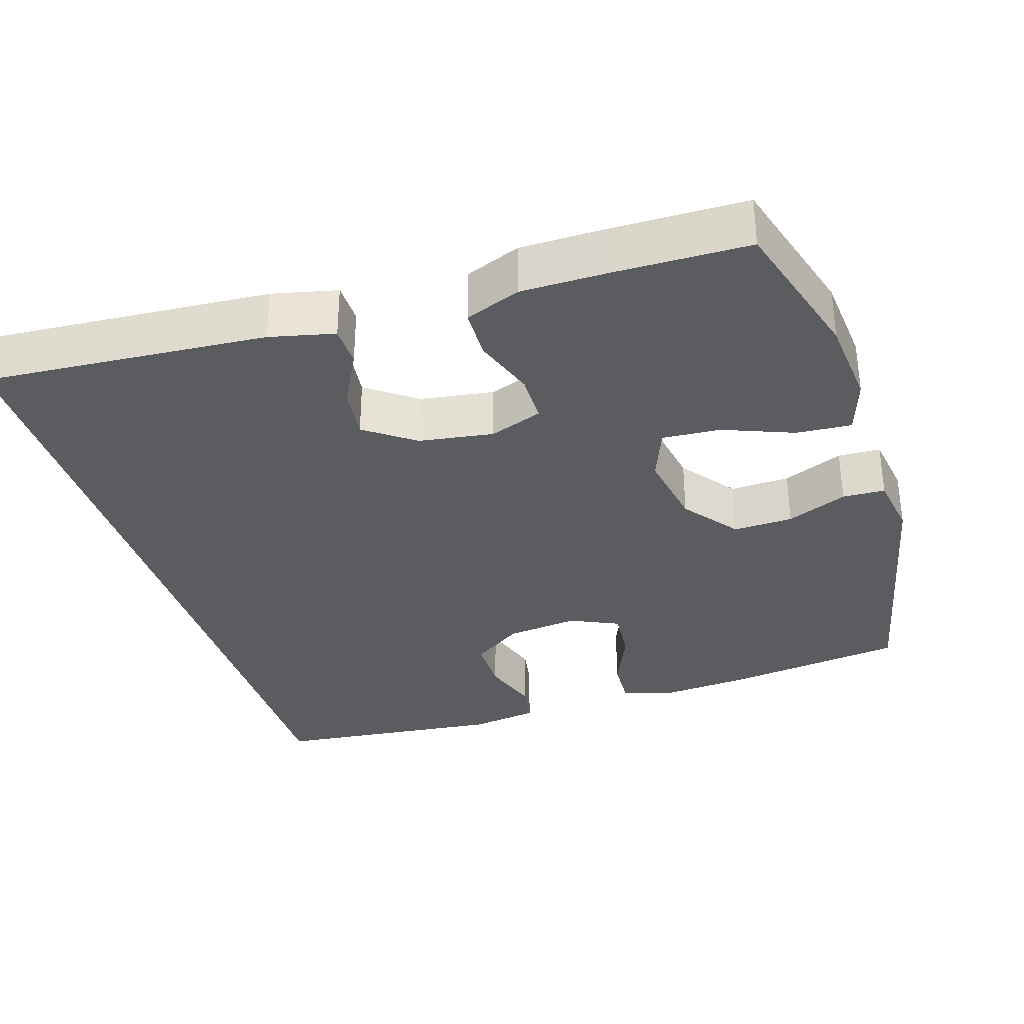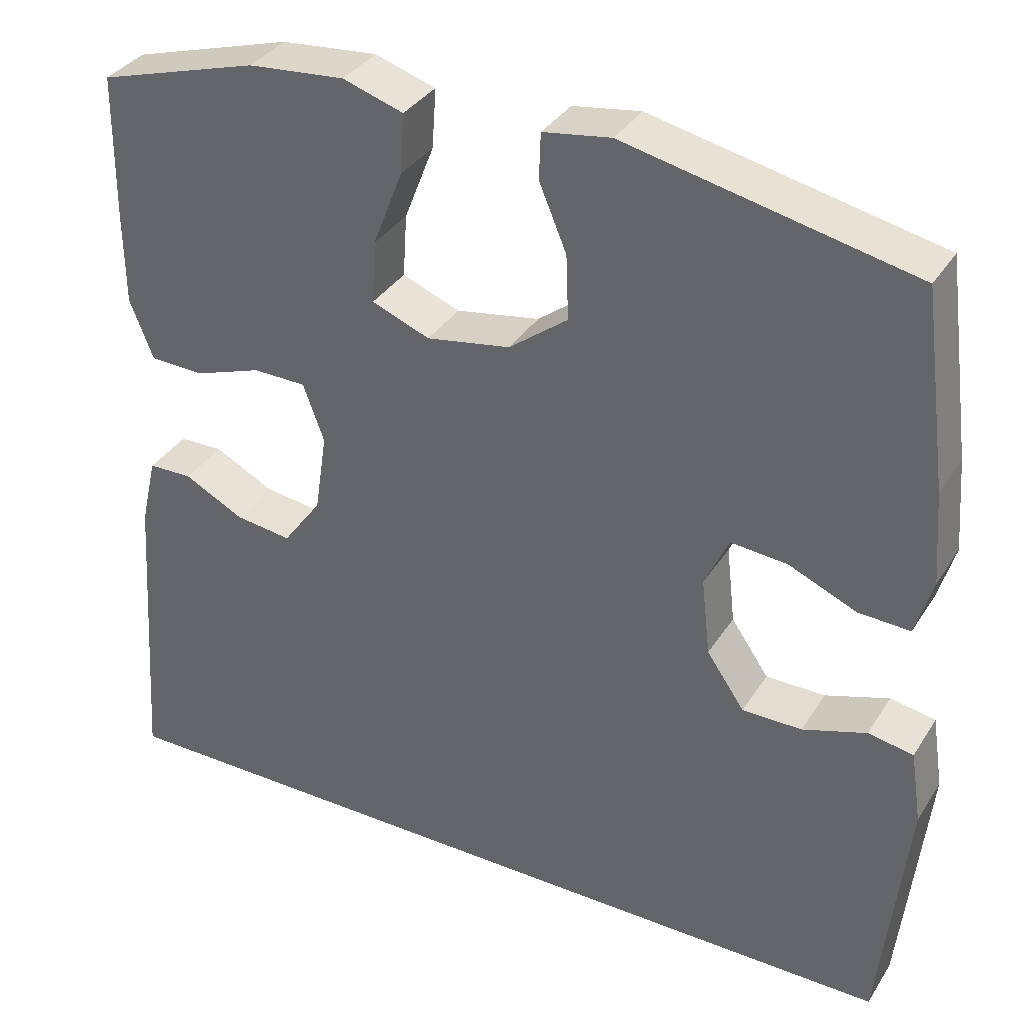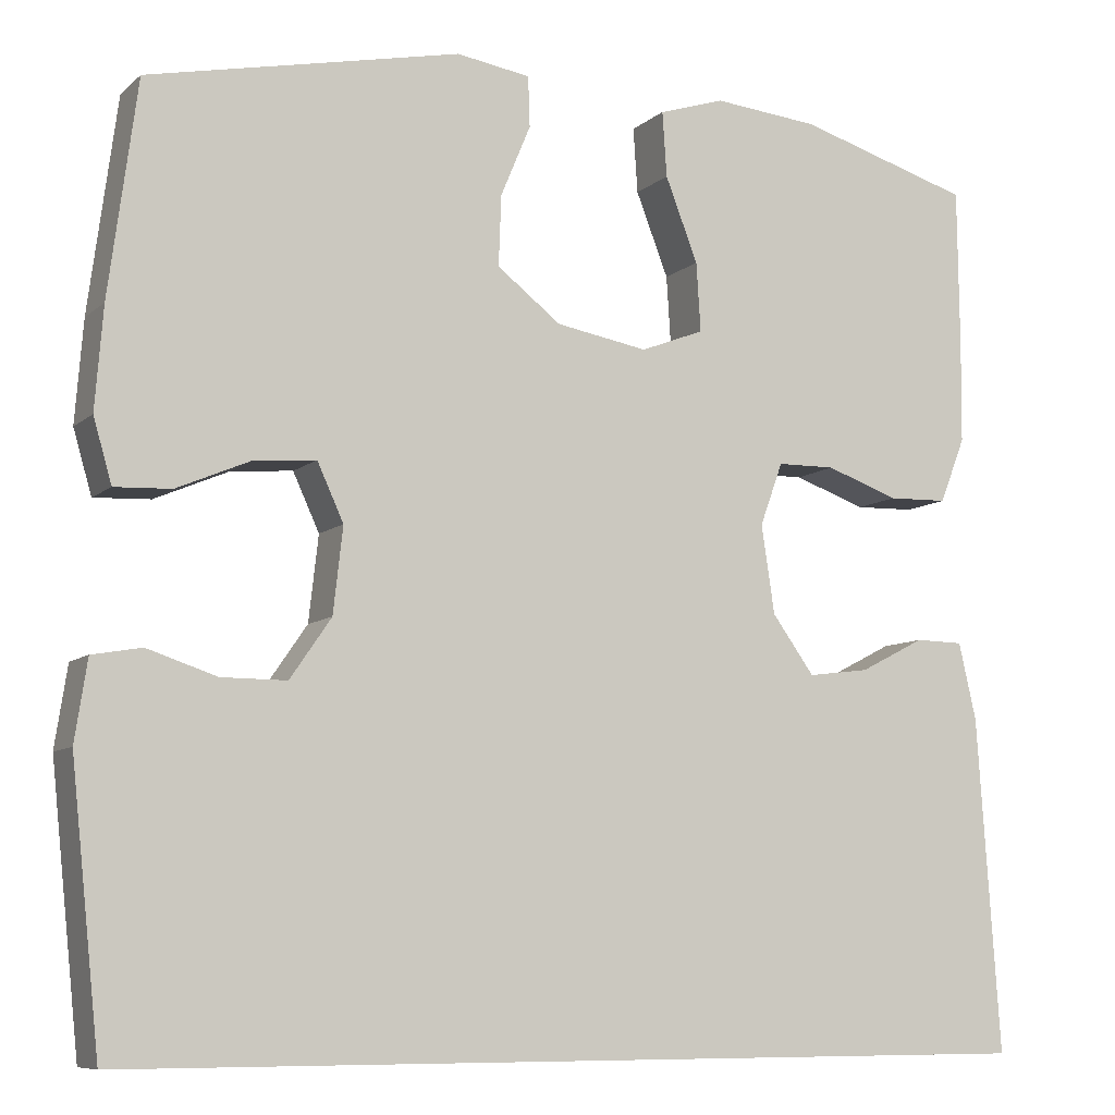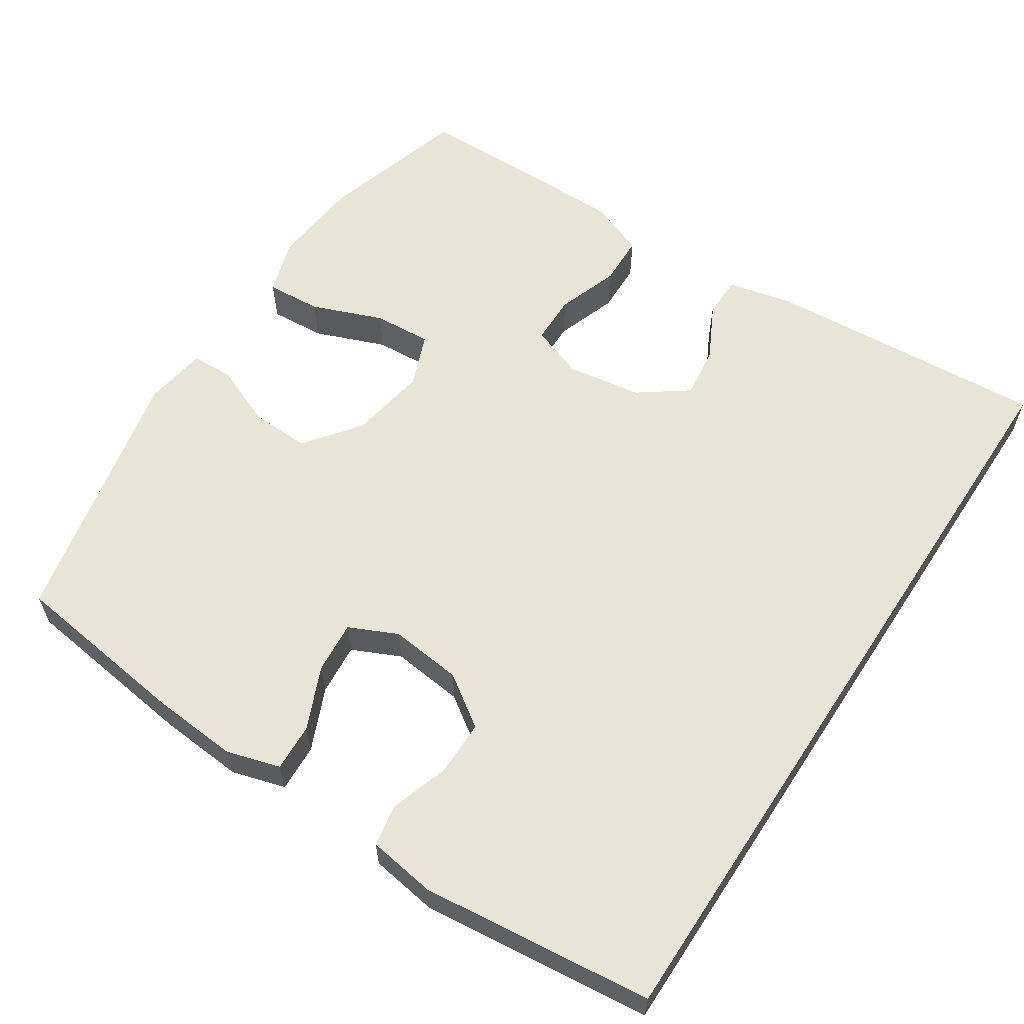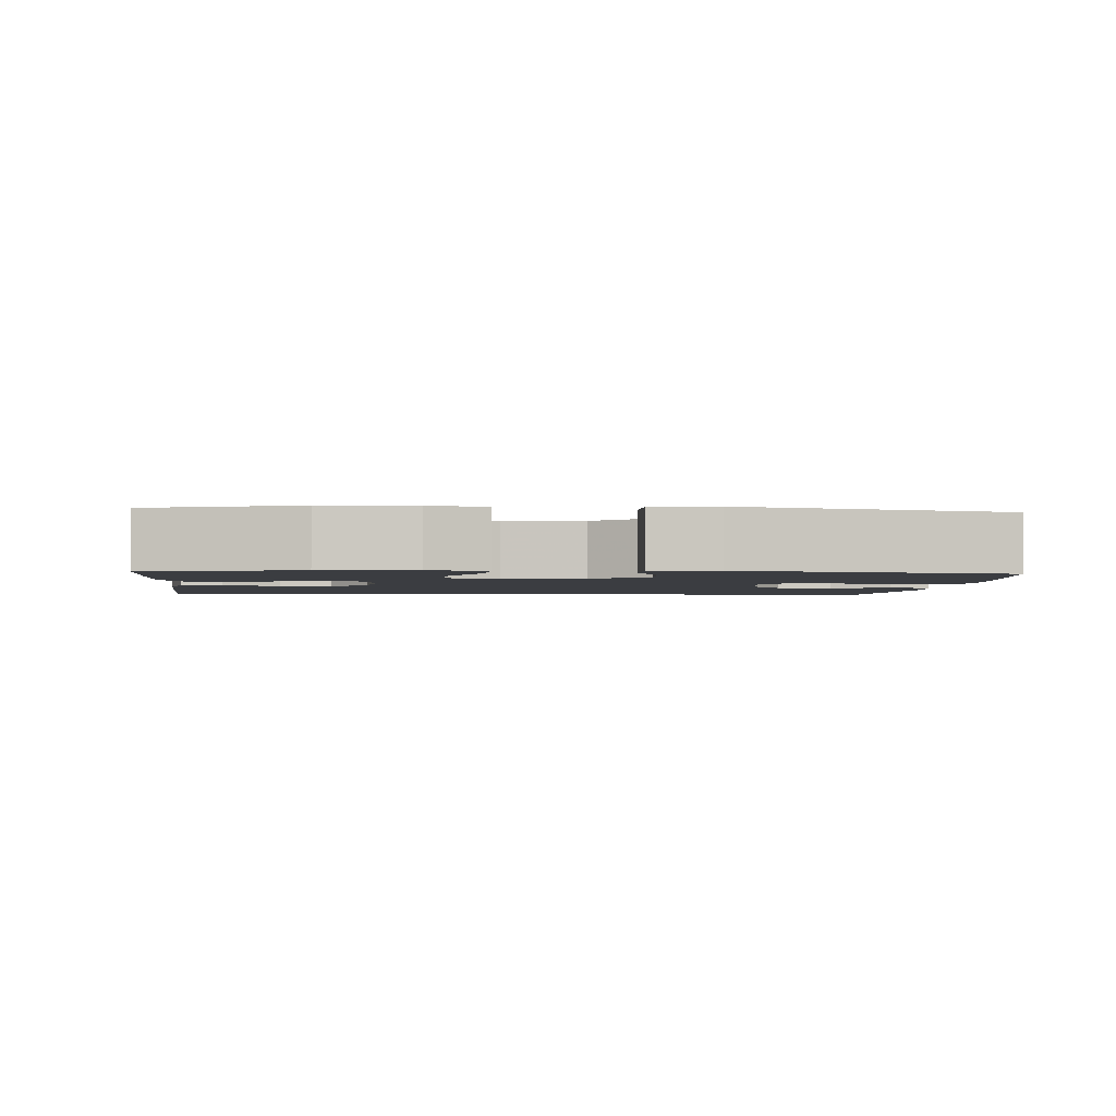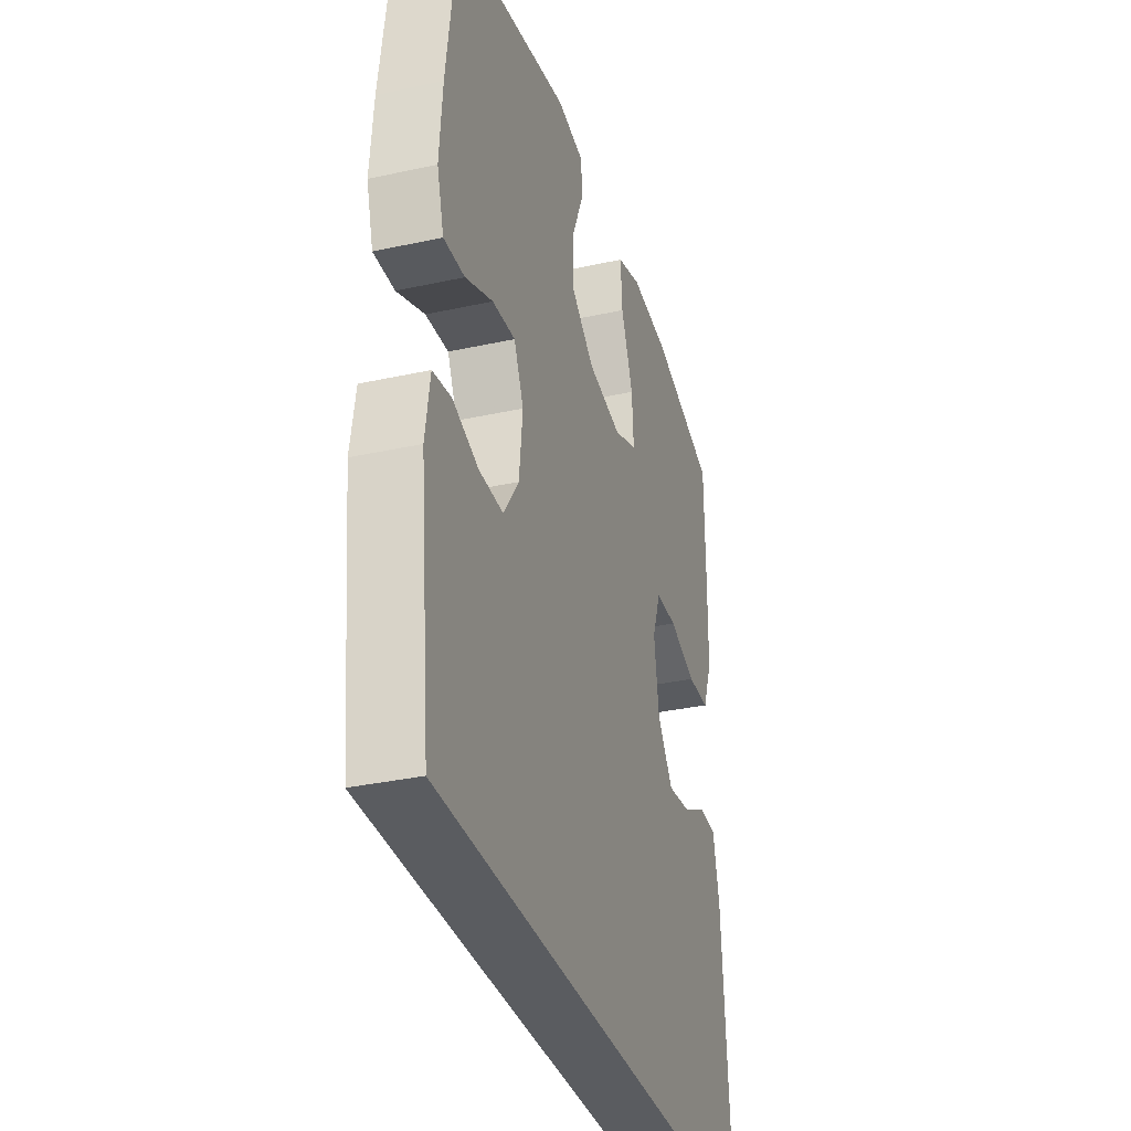
<metadata>
{"format":"obj","ext":"obj","renderer":"f3d","projection":"perspective","resolution":1024,"background":"white","views":[{"elev":-33.6,"azim":-72.6,"up":"+Y"},{"elev":35.1,"azim":28.2,"up":"+Z"},{"elev":-8.4,"azim":153.8,"up":"+Z"},{"elev":60.0,"azim":123.2,"up":"+Y"},{"elev":-2.3,"azim":-4.6,"up":"+Y"},{"elev":-33.6,"azim":106.7,"up":"+Z"}]}
</metadata>
<code>
v 0.5 0.07 0.5
v 0.532 0.07 0.258
v 0.541 0.07 0.143
v 0.52 0.07 0.071
v 0.456 0.07 0.074
v 0.372 0.07 0.11
v 0.302 0.07 0.116
v 0.272 0.07 0.051
v 0.283 0.07 -0.046
v 0.33 0.07 -0.114
v 0.404 0.07 -0.114
v 0.483 0.07 -0.088
v 0.539 0.07 -0.098
v 0.553 0.07 -0.189
v 0.52 0.07 -0.5
v -0.537 0.07 -0.5
v -0.511 0.07 -0.121
v -0.491 0.07 -0.034
v -0.436 0.07 -0.033
v -0.362 0.07 -0.071
v -0.292 0.07 -0.08
v -0.244 0.07 -0.014
v -0.229 0.07 0.086
v -0.255 0.07 0.157
v -0.321 0.07 0.158
v -0.404 0.07 0.129
v -0.472 0.07 0.131
v -0.501 0.07 0.205
v -0.502 0.07 0.321
v -0.5 0.07 0.5
v -0.301 0.07 0.559
v -0.181 0.07 0.57
v -0.106 0.07 0.546
v -0.111 0.07 0.472
v -0.148 0.07 0.377
v -0.153 0.07 0.299
v -0.081 0.07 0.271
v 0.023 0.07 0.289
v 0.096 0.07 0.345
v 0.093 0.07 0.425
v 0.059 0.07 0.506
v 0.061 0.07 0.563
v 0.145 0.07 0.576
v 0.5 0 0.5
v 0.532 0 0.258
v 0.541 0 0.143
v 0.52 0 0.071
v 0.456 0 0.074
v 0.372 0 0.11
v 0.302 0 0.116
v 0.272 0 0.051
v 0.283 0 -0.046
v 0.33 0 -0.114
v 0.404 0 -0.114
v 0.483 0 -0.088
v 0.539 0 -0.098
v 0.553 0 -0.189
v 0.52 0 -0.5
v -0.537 0 -0.5
v -0.511 0 -0.121
v -0.491 0 -0.034
v -0.436 0 -0.033
v -0.362 0 -0.071
v -0.292 0 -0.08
v -0.244 0 -0.014
v -0.229 0 0.086
v -0.255 0 0.157
v -0.321 0 0.158
v -0.404 0 0.129
v -0.472 0 0.131
v -0.501 0 0.205
v -0.502 0 0.321
v -0.5 0 0.5
v -0.301 0 0.559
v -0.181 0 0.57
v -0.106 0 0.546
v -0.111 0 0.472
v -0.148 0 0.377
v -0.153 0 0.299
v -0.081 0 0.271
v 0.023 0 0.289
v 0.096 0 0.345
v 0.093 0 0.425
v 0.059 0 0.506
v 0.061 0 0.563
v 0.145 0 0.576
f 40 41 42 43
f 39 40 43 1
f 38 39 1 2
f 37 38 2 3
f 32 33 34 35
f 32 35 36
f 31 32 36
f 30 31 36
f 29 30 36
f 28 29 36 37
f 25 26 27 28
f 24 25 28 37
f 17 18 19 20
f 17 20 21
f 16 17 21
f 15 16 21 22
f 11 12 13 14
f 10 11 14 15
f 9 10 15 22
f 3 4 5 6
f 3 6 7
f 23 24 37 3
f 8 9 22 23
f 7 8 23
f 3 7 23
f 86 85 84 83
f 44 86 83 82
f 45 44 82 81
f 46 45 81 80
f 78 77 76 75
f 79 78 75
f 79 75 74
f 79 74 73
f 79 73 72
f 80 79 72 71
f 71 70 69 68
f 80 71 68 67
f 63 62 61 60
f 64 63 60
f 64 60 59
f 65 64 59 58
f 57 56 55 54
f 58 57 54 53
f 65 58 53 52
f 49 48 47 46
f 50 49 46
f 46 80 67 66
f 66 65 52 51
f 66 51 50
f 66 50 46
f 1 44 45 2
f 2 45 46 3
f 3 46 47 4
f 4 47 48 5
f 5 48 49 6
f 6 49 50 7
f 7 50 51 8
f 8 51 52 9
f 9 52 53 10
f 10 53 54 11
f 11 54 55 12
f 12 55 56 13
f 13 56 57 14
f 14 57 58 15
f 15 58 59 16
f 16 59 60 17
f 17 60 61 18
f 18 61 62 19
f 19 62 63 20
f 20 63 64 21
f 21 64 65 22
f 22 65 66 23
f 23 66 67 24
f 24 67 68 25
f 25 68 69 26
f 26 69 70 27
f 27 70 71 28
f 28 71 72 29
f 29 72 73 30
f 30 73 74 31
f 31 74 75 32
f 32 75 76 33
f 33 76 77 34
f 34 77 78 35
f 35 78 79 36
f 36 79 80 37
f 37 80 81 38
f 38 81 82 39
f 39 82 83 40
f 40 83 84 41
f 41 84 85 42
f 42 85 86 43
f 43 86 44 1

</code>
